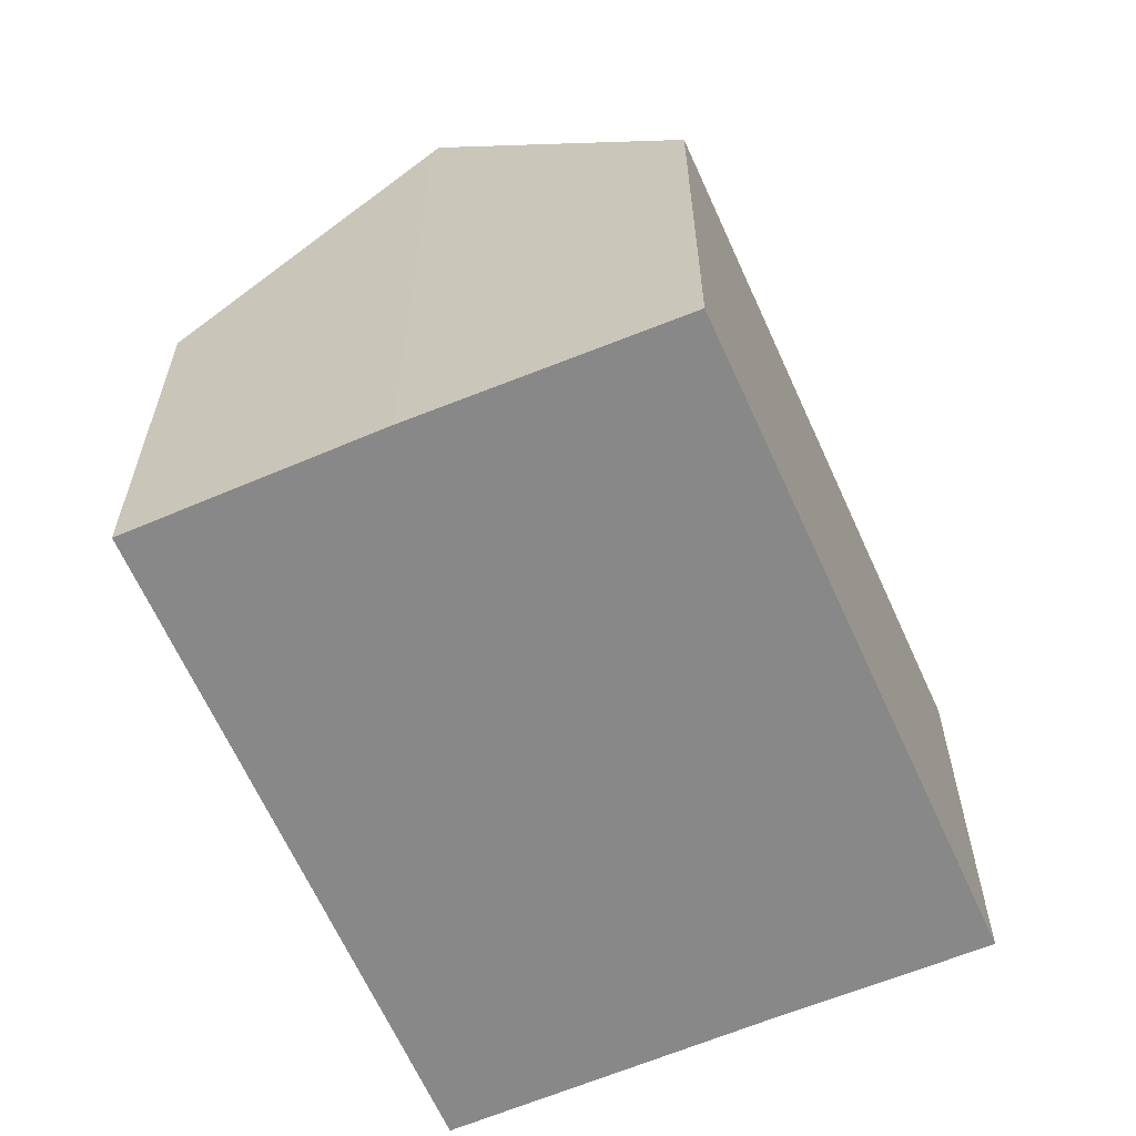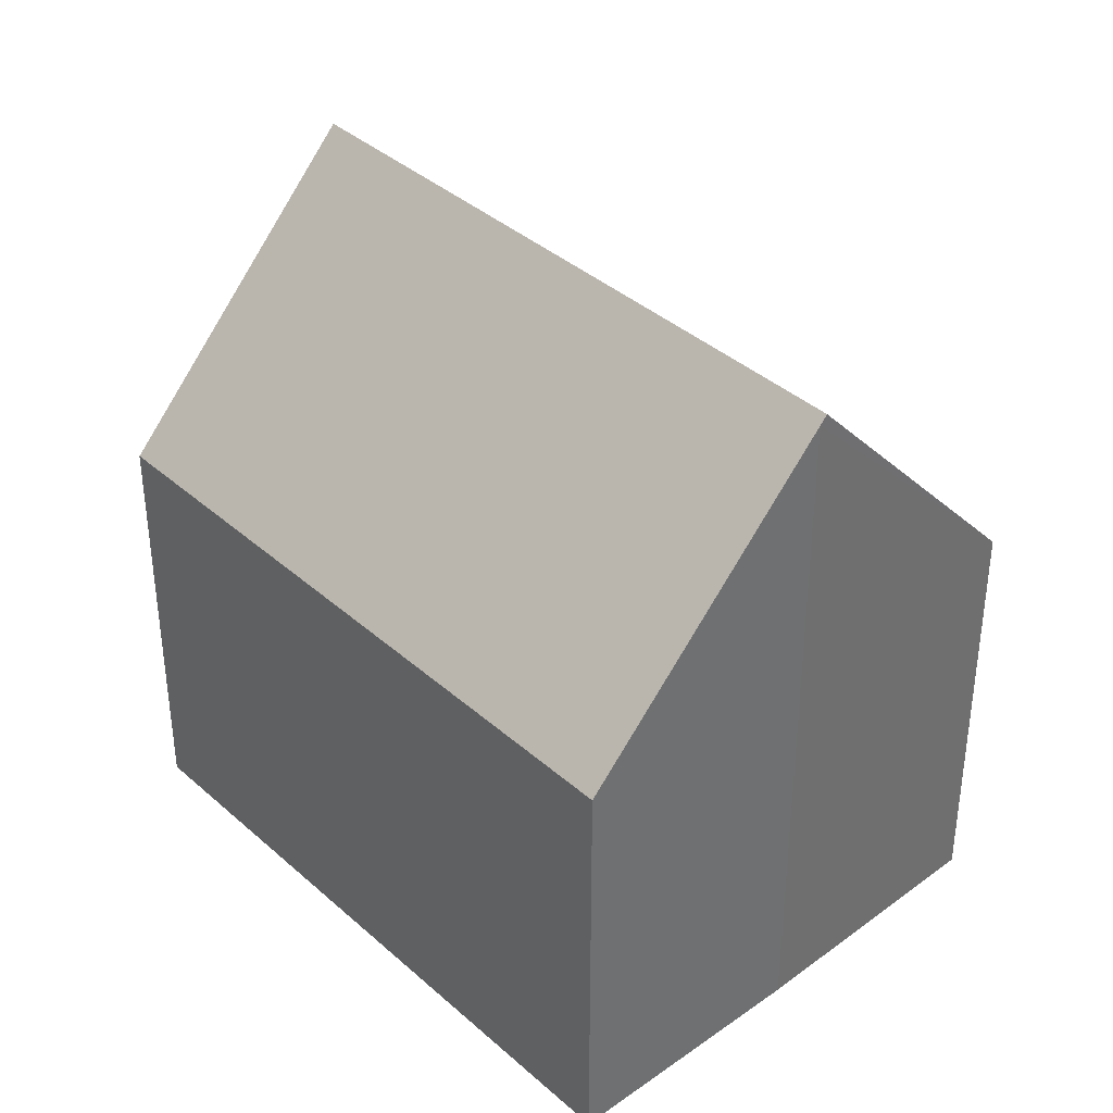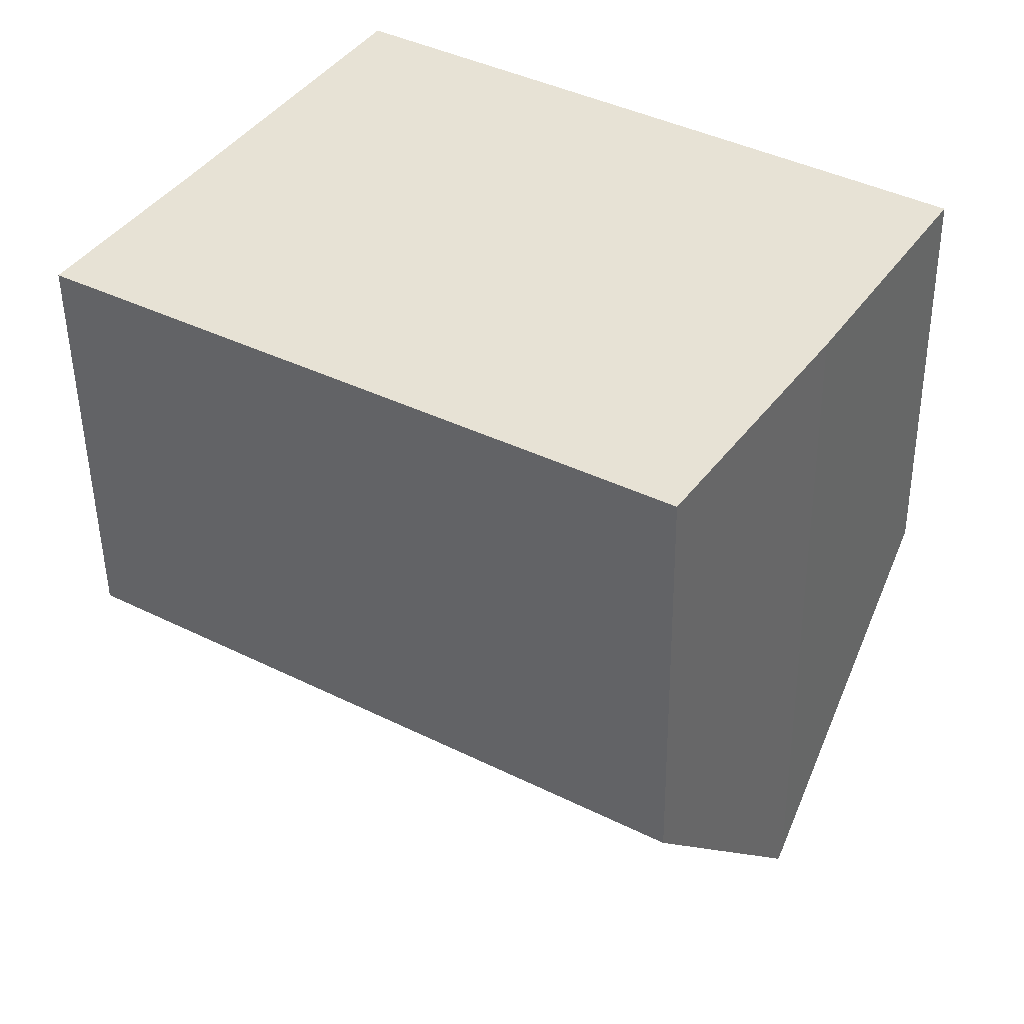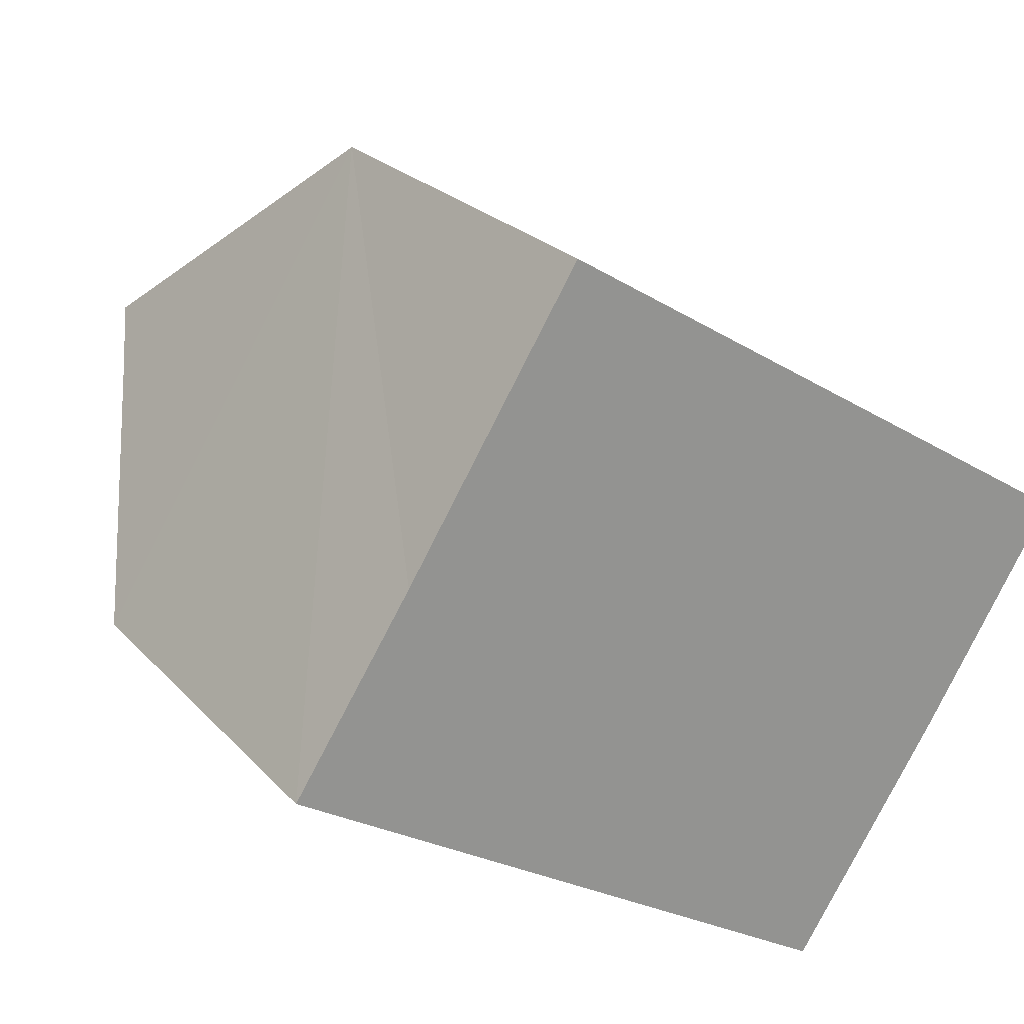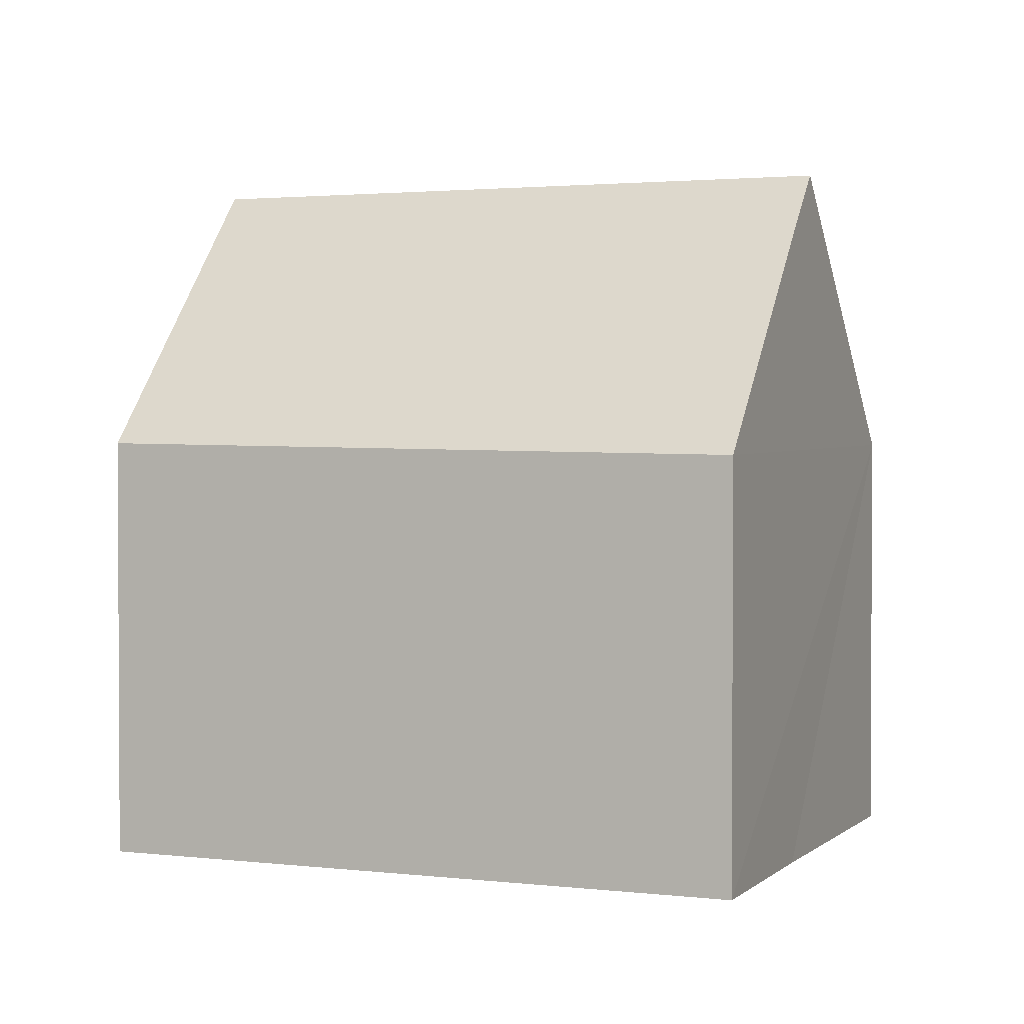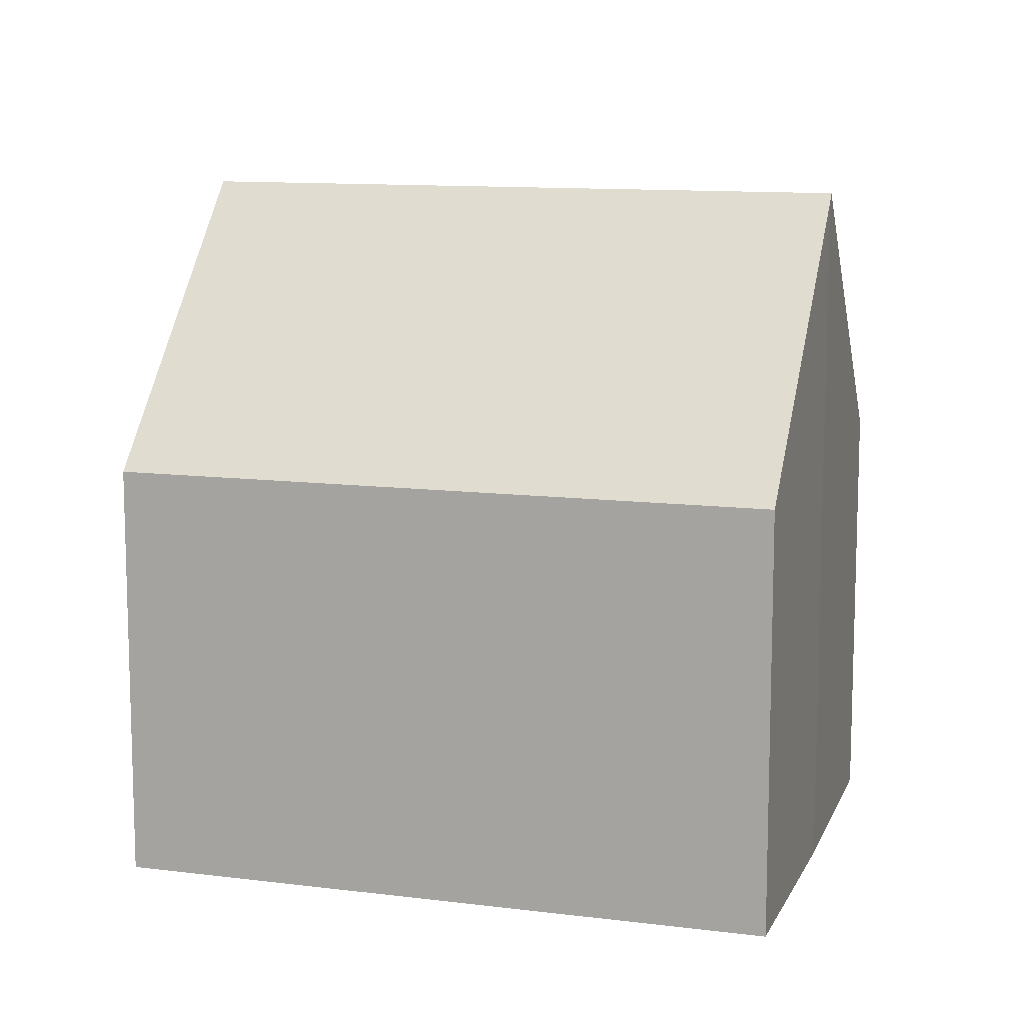
<metadata>
{"format":"obj","ext":"obj","renderer":"f3d","projection":"perspective","resolution":1024,"background":"white","views":[{"elev":-62.9,"azim":145.4,"up":"+Y"},{"elev":38.1,"azim":80.1,"up":"+Y"},{"elev":-49.1,"azim":0.7,"up":"+Z"},{"elev":23.5,"azim":-30.7,"up":"+Z"},{"elev":1.9,"azim":-125.5,"up":"+Y"},{"elev":11.2,"azim":49.3,"up":"+Y"}]}
</metadata>
<code>
v  2.295 11.01 3.59
v  11.33 10.89 -1.904
v  11.26 11.01 -2.004
v  13.47 6.639 1.526
v  4.499 6.639 7.122
v  0 6.536 4.002e-16
v  8.998 6.688 -5.444
v  1.823 10.07 2.833
v  0 0 0
v  1.823 -1.735e-16 2.833
v  4.499 -4.361e-16 7.122
v  2.295 -2.198e-16 3.59
v  13.47 -9.344e-17 1.526
v  11.33 1.166e-16 -1.904
v  8.998 3.333e-16 -5.444
v  11.26 1.227e-16 -2.004
g defaultobject
f 1 2 3
f 2 1 4
f 4 1 5
f 6 3 7
f 3 6 8
f 3 8 1
f 8 5 1
f 5 8 6
f 5 6 9
f 5 9 10
f 5 10 11
f 11 10 12
f 11 4 5
f 4 11 13
f 4 14 2
f 14 4 13
f 2 7 3
f 7 2 14
f 7 14 15
f 15 14 16
f 15 6 7
f 6 15 9
f 12 13 11
f 13 12 10
f 13 10 9
f 13 9 15
f 13 15 16
f 13 16 14

</code>
